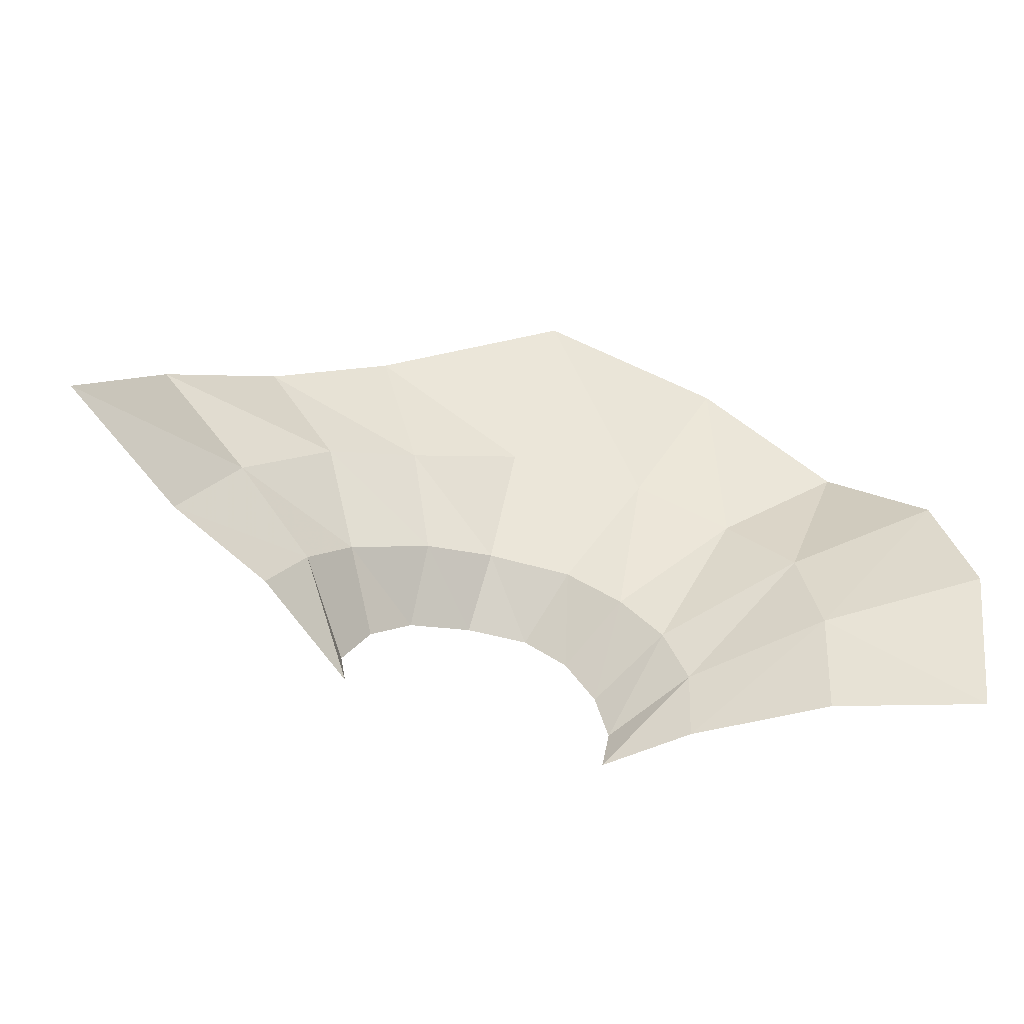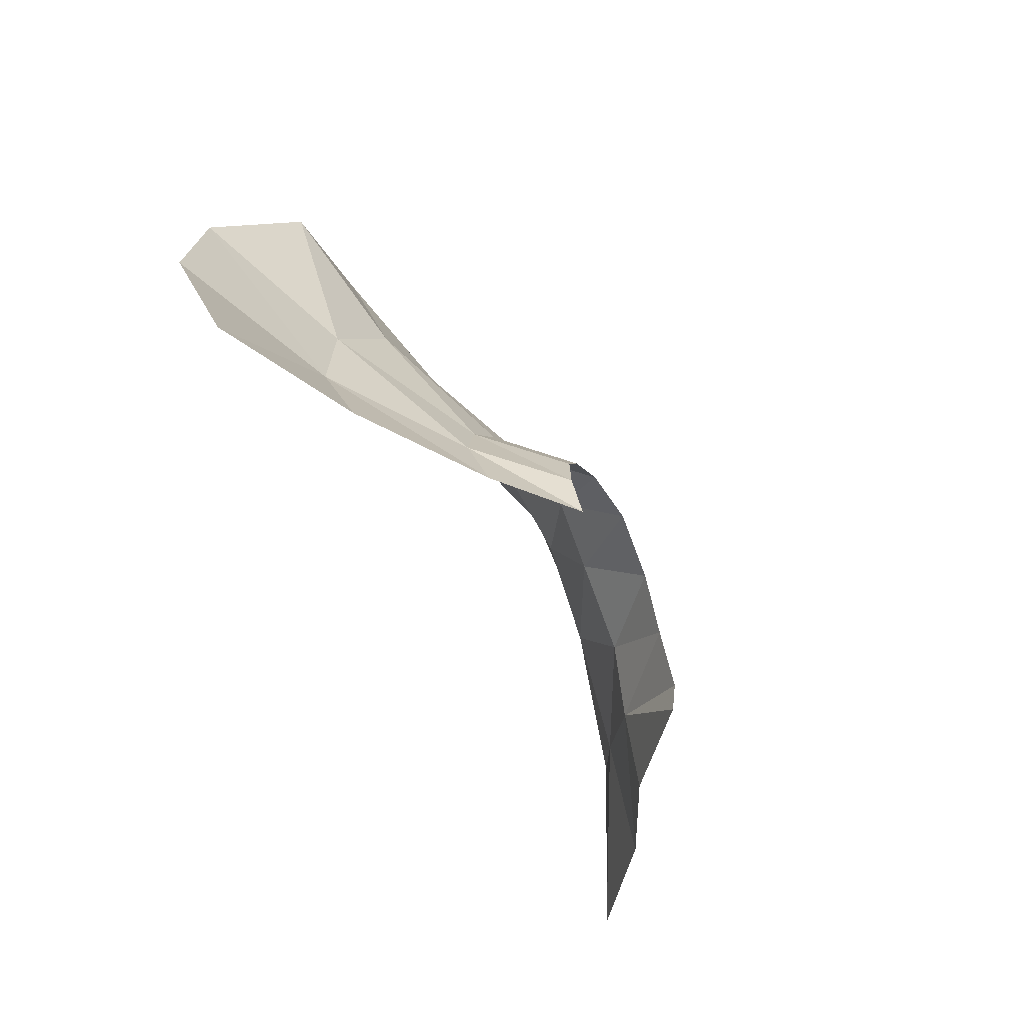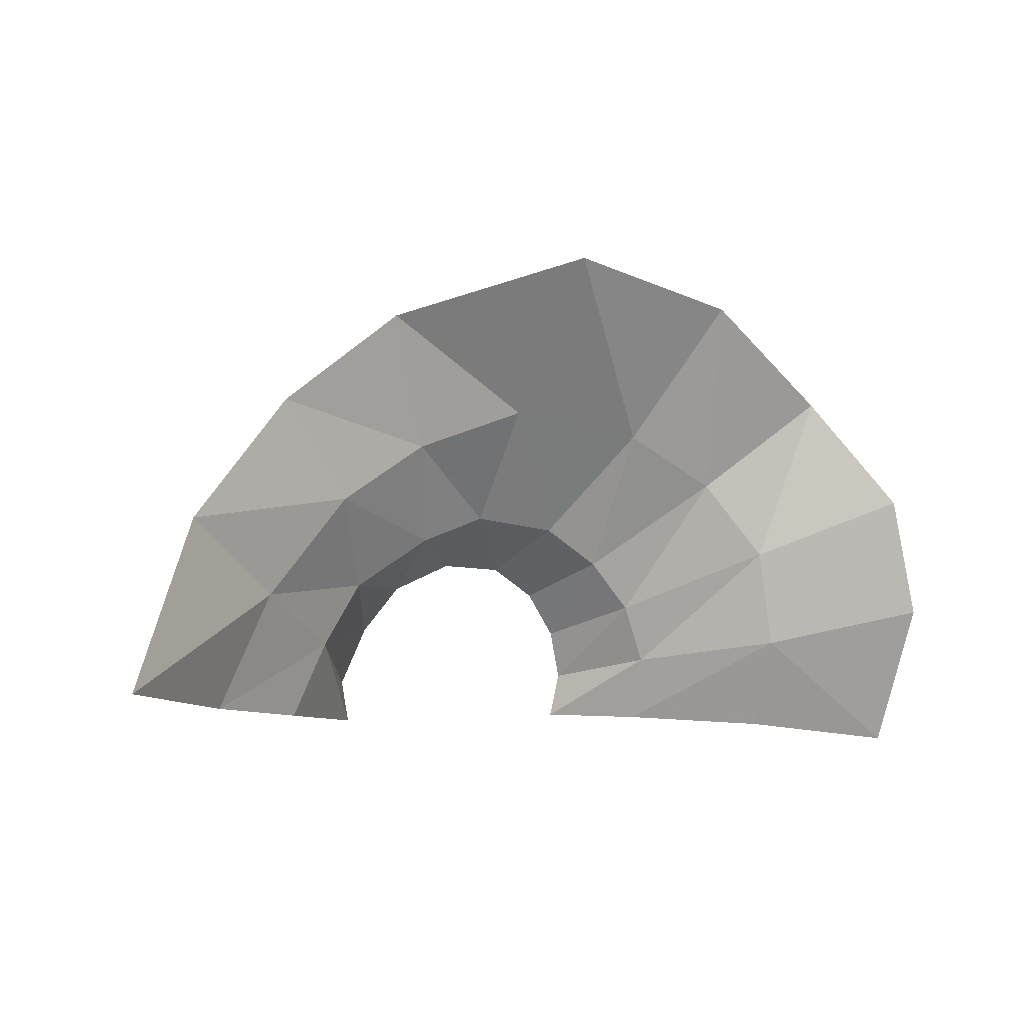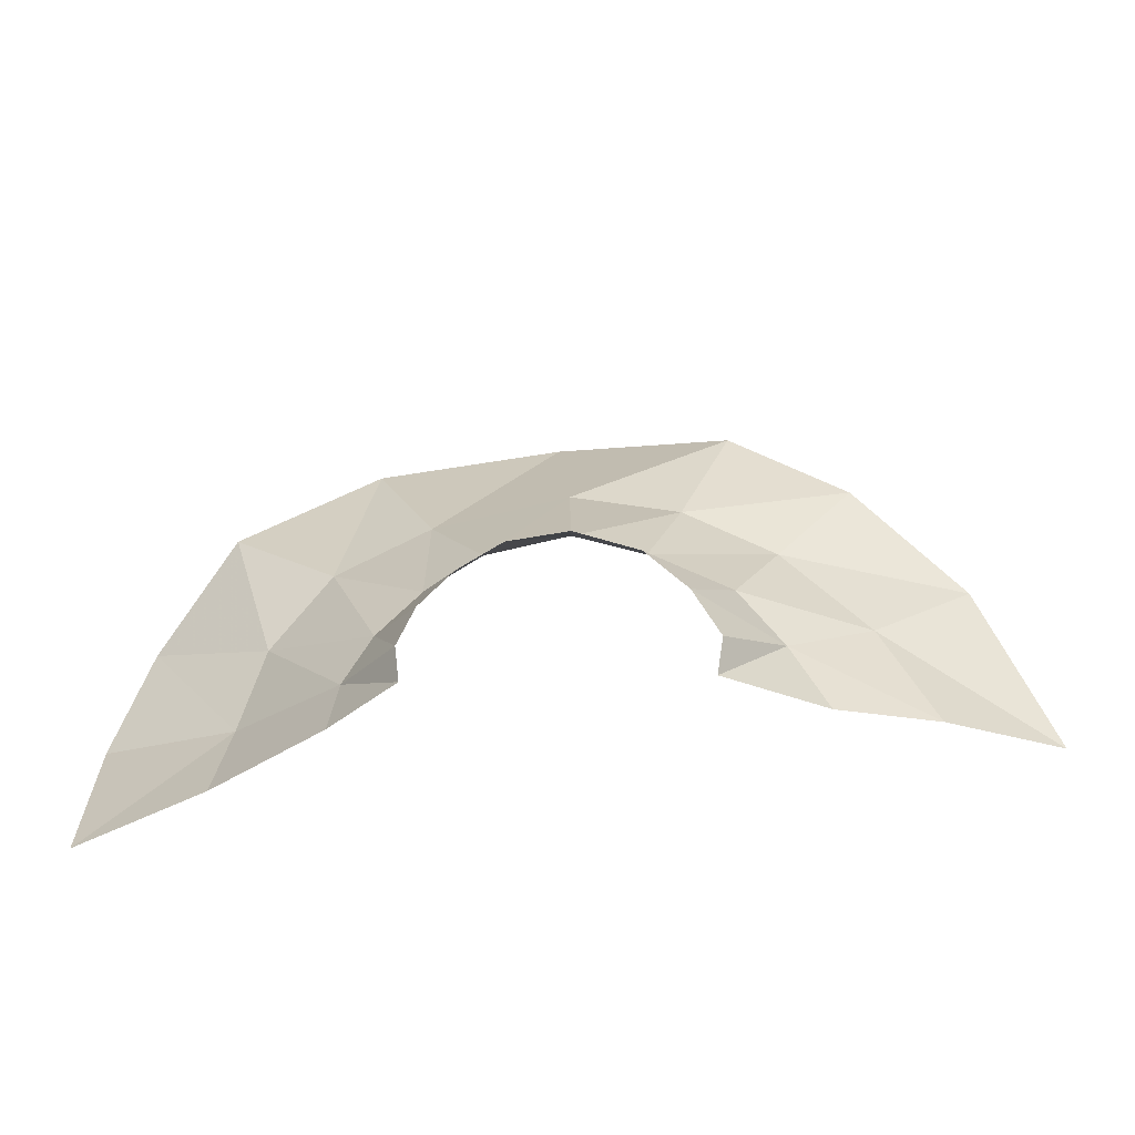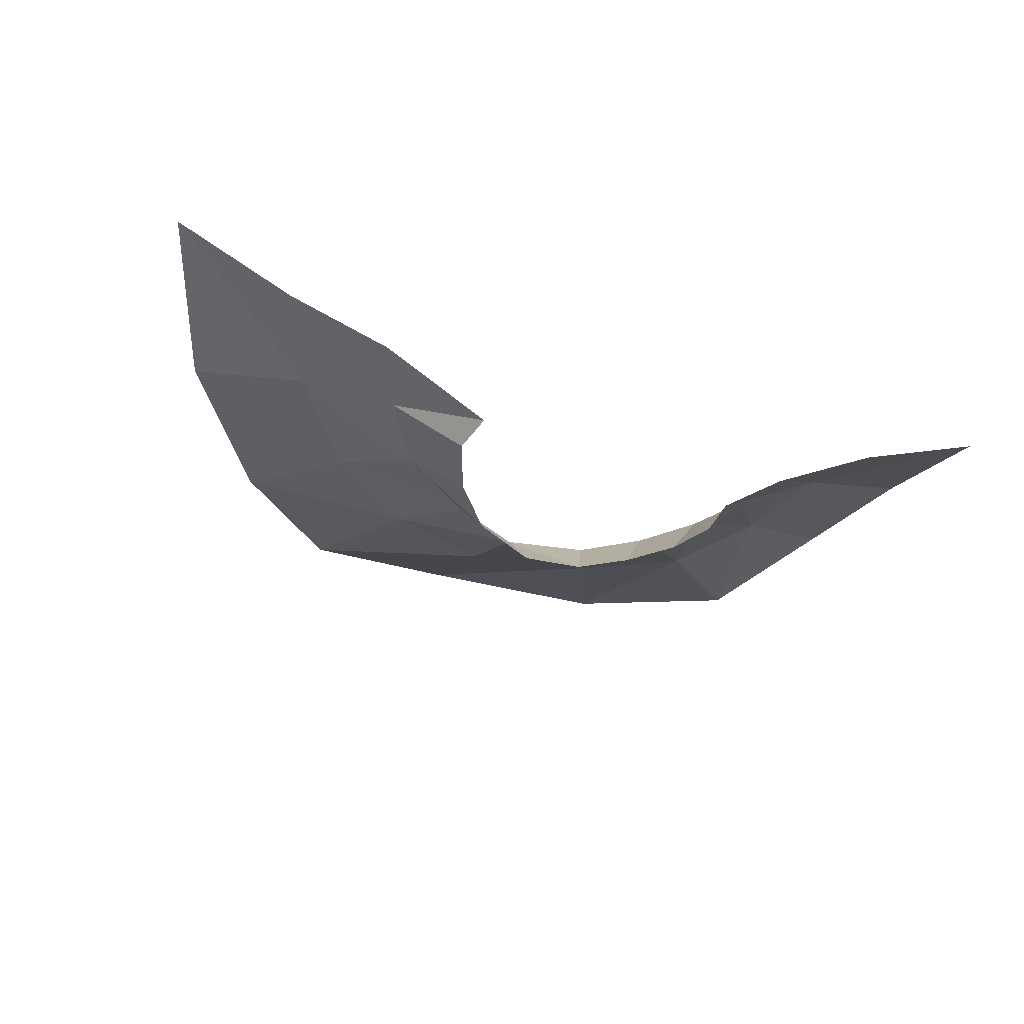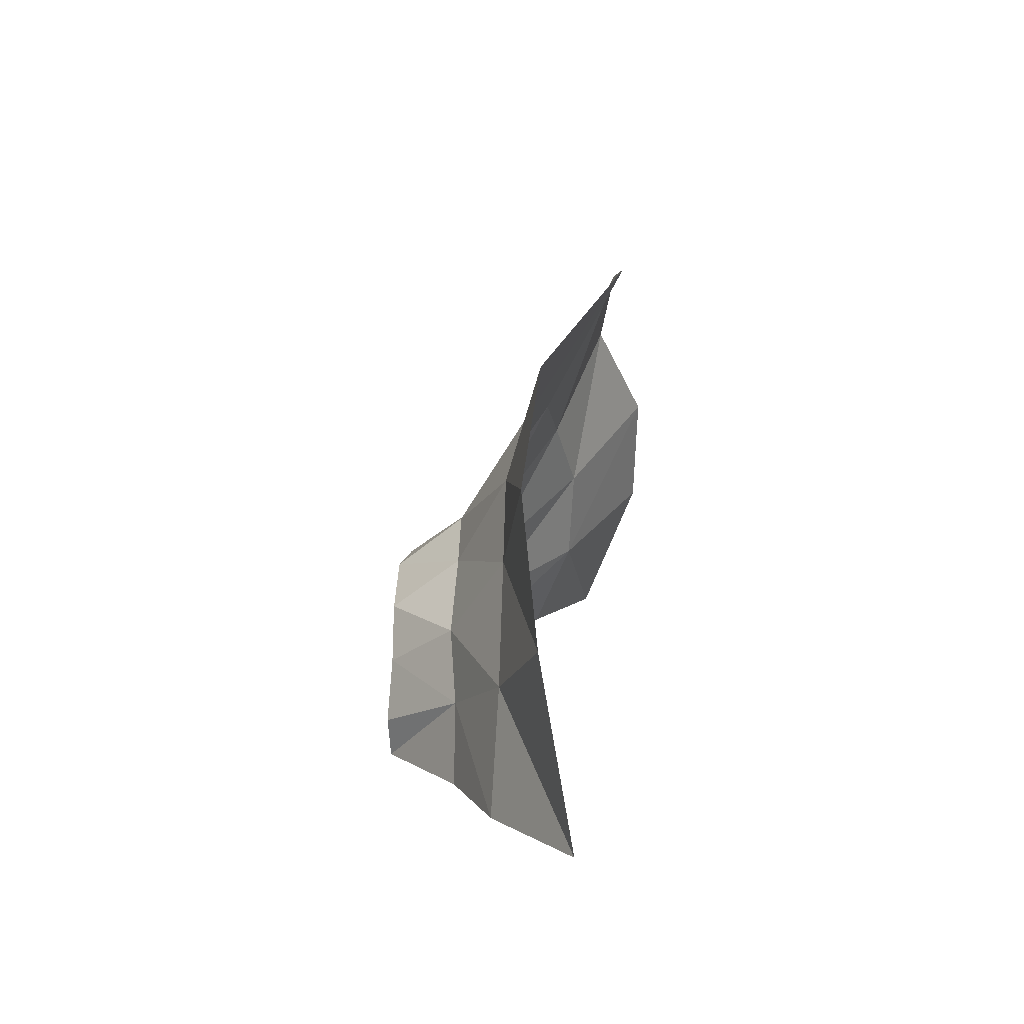
<metadata>
{"format":"obj","ext":"obj","renderer":"f3d","projection":"perspective","resolution":1024,"background":"white","views":[{"elev":-62.8,"azim":-17.6,"up":"+Y"},{"elev":-52.4,"azim":113.8,"up":"+Y"},{"elev":-1.2,"azim":-32.6,"up":"+Y"},{"elev":-40.0,"azim":-176.7,"up":"+Y"},{"elev":-42.8,"azim":-25.0,"up":"+Z"},{"elev":16.9,"azim":-86.1,"up":"+Y"}]}
</metadata>
<code>
g fx_bbg002_sk09_fbx_03
v -0.4999 0.1124 0.2208
v -0.587 -0.0607 0.2241
v -0.3395 -0.09709 0.04108
v -0.3549 0.002121 0.03565
v -0.8356 -0.0263 0.3321
v -0.2919 0.1379 0.04234
v -0.7085 0.2414 0.3417
v -1.133 0.03147 0.5319
v -0.9515 0.4221 0.4438
v -0.3938 0.2589 0.2006
v -0.1908 0.2454 0.03552
v -0.5044 0.4742 0.3371
v -0.6923 0.7075 0.3907
v -0.1988 0.3739 0.2013
v -0.03588 0.306 0.03157
v -0.2823 0.6092 0.3275
v -0.4074 0.9224 0.4181
v -0.02744 0.4317 0.1936
v 0.1121 0.2947 0.04635
v -0.01458 0.7018 0.362
v 0.02627 1.076 0.5996
v 0.1754 0.4016 0.2158
v 0.2186 0.2233 0.0531
v 0.3227 0.6474 0.3987
v 0.4843 0.9801 0.5719
v 0.3116 0.3103 0.2281
v 0.2976 0.116 0.04128
v 0.5561 0.5215 0.4136
v 0.8297 0.7439 0.529
v 0.4167 0.1908 0.2319
v 0.3354 -0.003759 0.02301
v 0.7053 0.3367 0.4583
v 1.026 0.478 0.643
v 0.4811 0.04568 0.2165
v 0.3204 -0.1129 0.005118
v 0.4937 -0.1169 0.1573
v 0.7575 0.09408 0.4431
v 1.11 0.1771 0.6307
v 0.7802 -0.1361 0.3448
v 1.11 -0.1811 0.4862
g fx_bbg002_sk09_fbx_03_0
f 3 2 1
f 4 3 1
f 2 5 1
f 4 1 6
f 5 7 1
f 5 8 7
f 8 9 7
f 1 10 6
f 1 7 10
f 6 10 11
f 7 9 12
f 7 12 10
f 9 13 12
f 10 14 11
f 10 12 14
f 11 14 15
f 12 13 16
f 12 16 14
f 13 17 16
f 14 18 15
f 14 16 18
f 15 18 19
f 16 17 20
f 16 20 18
f 17 21 20
f 18 22 19
f 18 20 22
f 19 22 23
f 20 21 24
f 20 24 22
f 21 25 24
f 22 26 23
f 22 24 26
f 23 26 27
f 24 25 28
f 24 28 26
f 25 29 28
f 26 30 27
f 26 28 30
f 27 30 31
f 28 29 32
f 28 32 30
f 29 33 32
f 30 34 31
f 30 32 34
f 31 34 35
f 34 36 35
f 32 33 37
f 32 37 34
f 34 37 36
f 33 38 37
f 37 39 36
f 37 38 40
f 39 37 40

</code>
